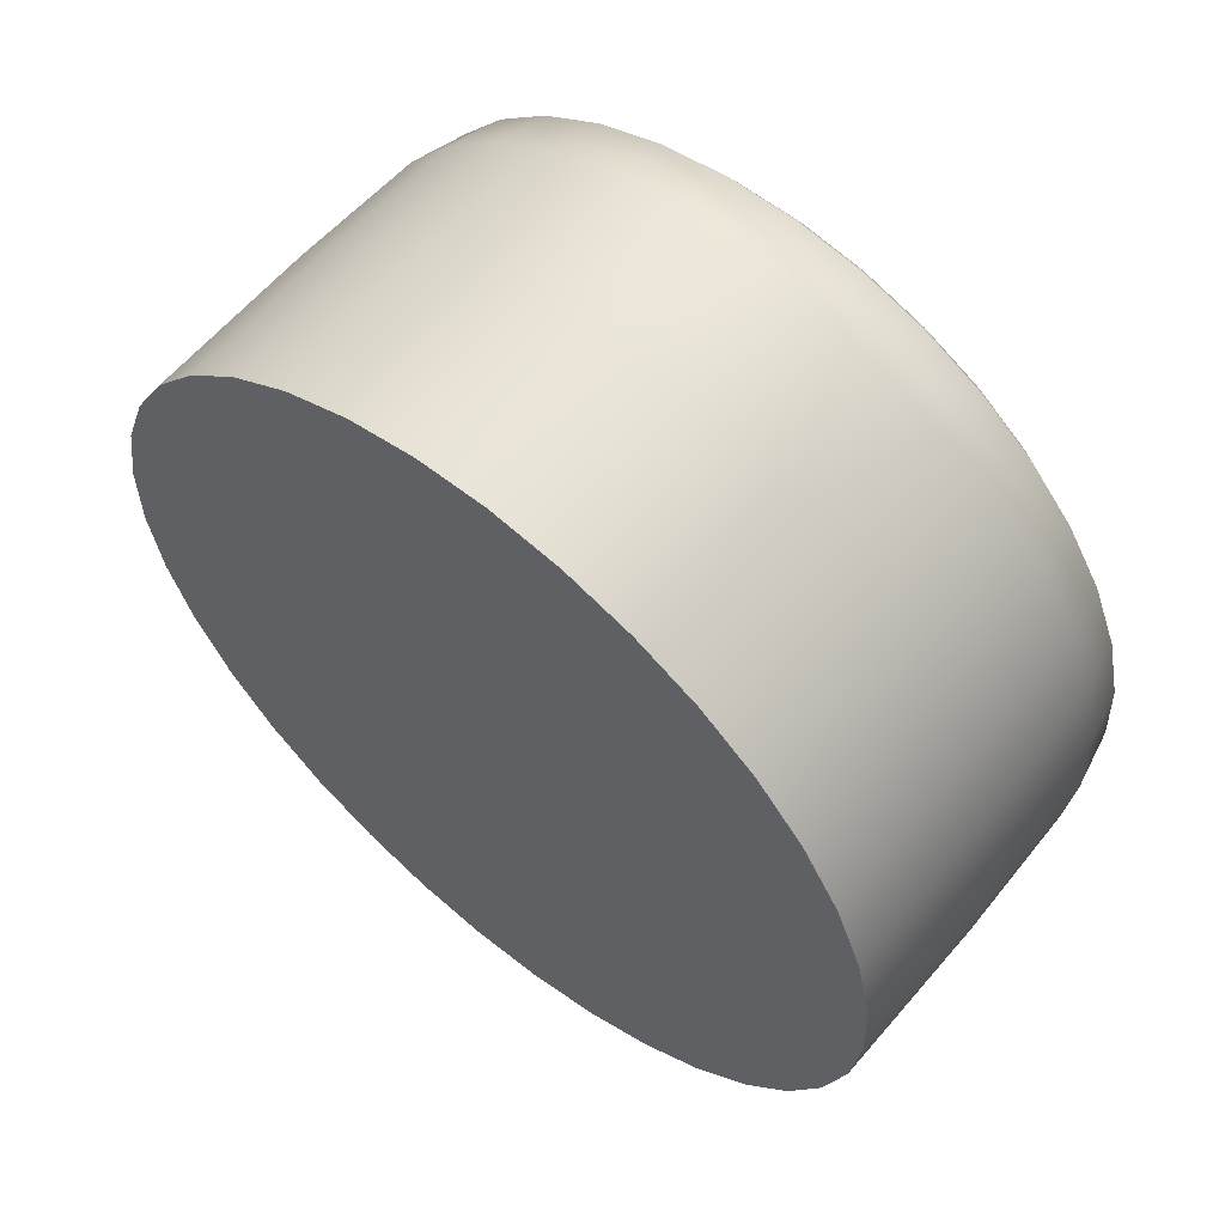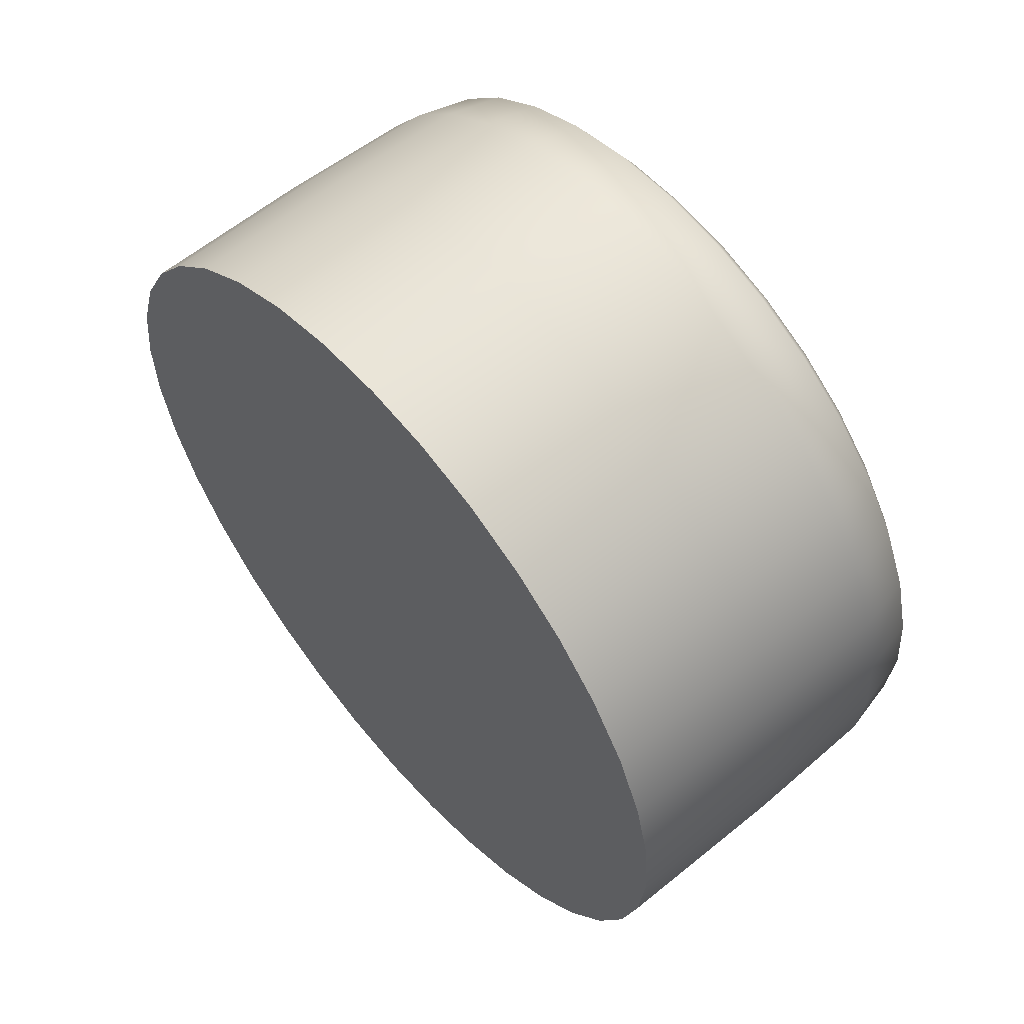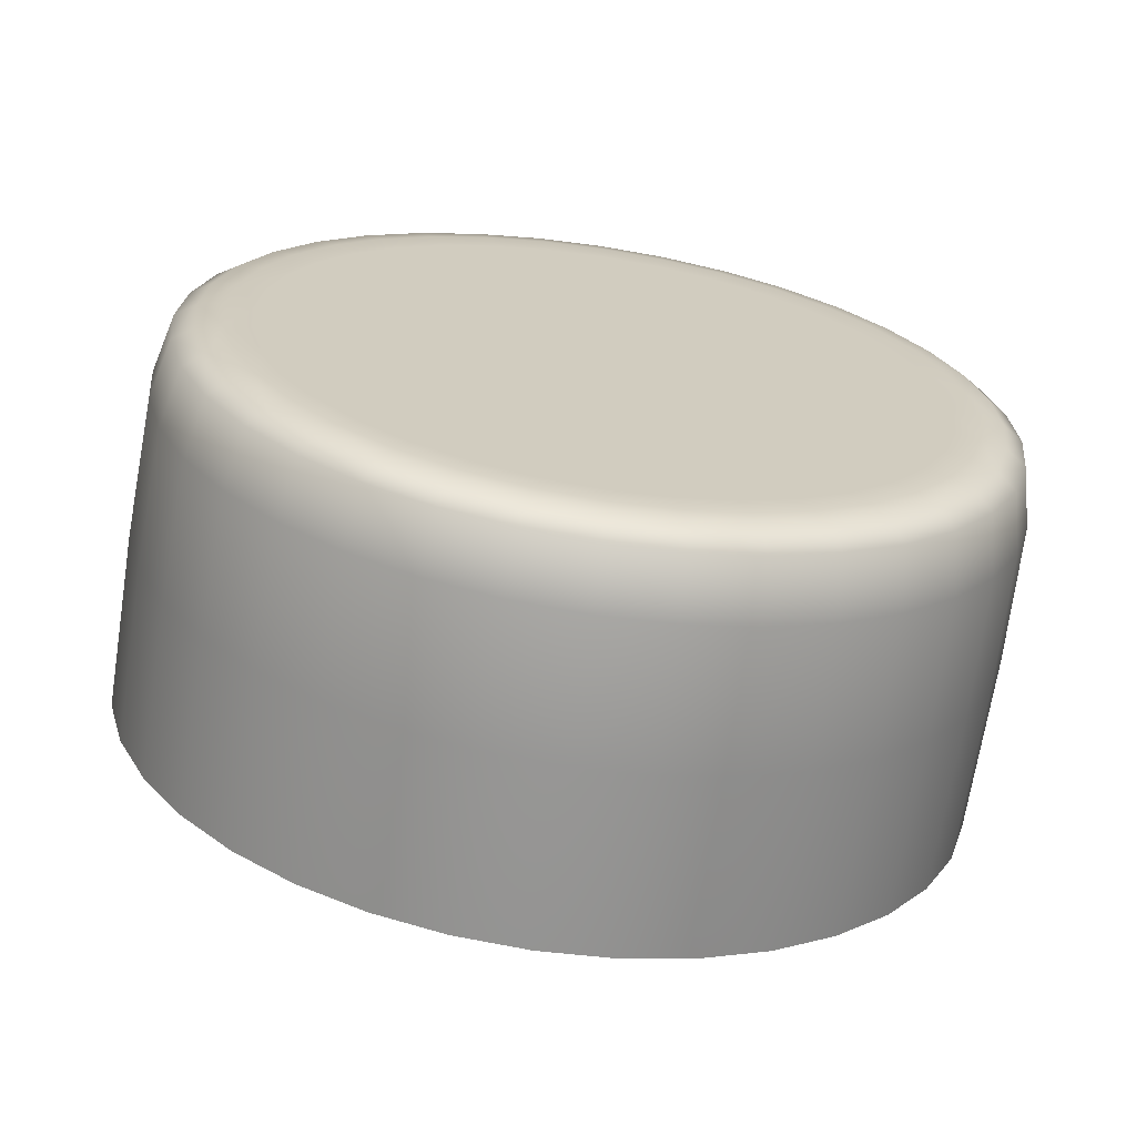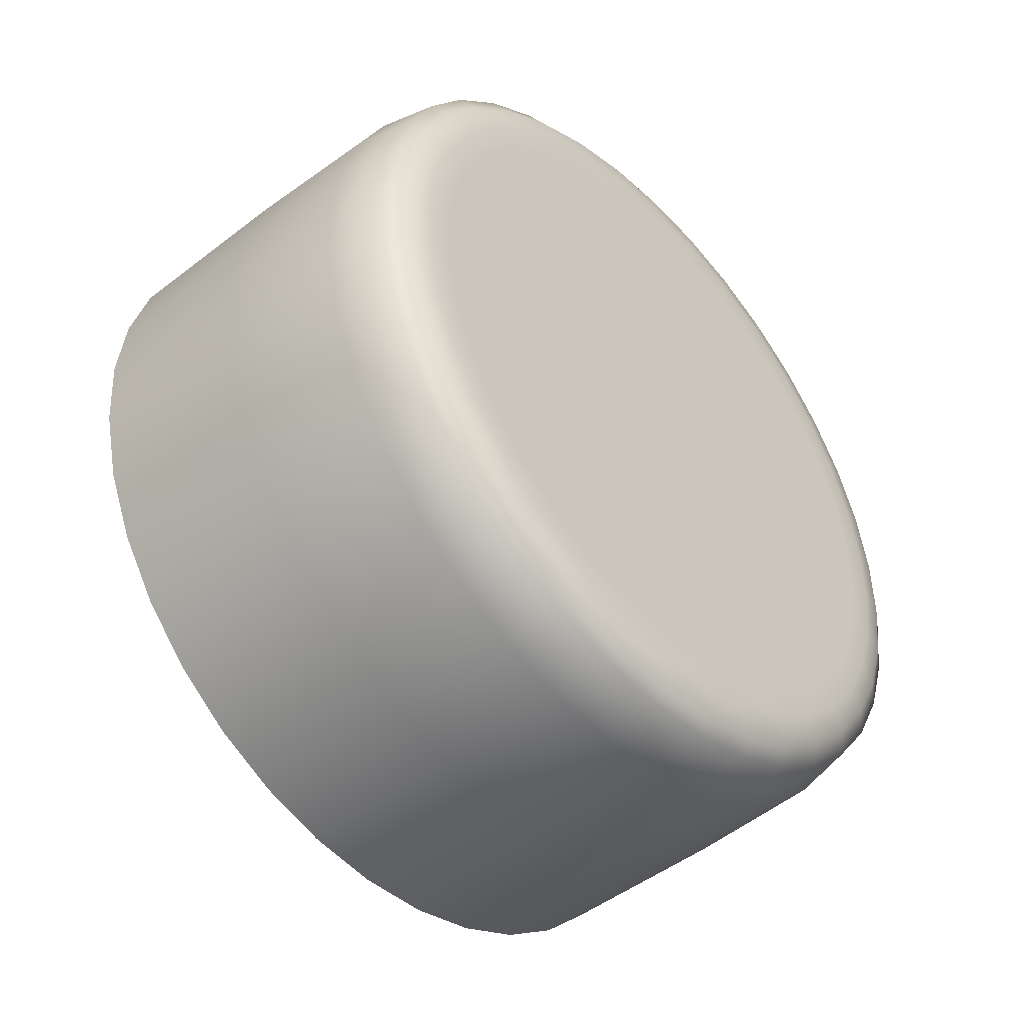
<metadata>
{"format":"obj","ext":"obj","renderer":"f3d","projection":"perspective","resolution":1024,"background":"white","views":[{"elev":-33.7,"azim":95.1,"up":"+Z"},{"elev":-37.5,"azim":-85.2,"up":"+Y"},{"elev":-16.1,"azim":167.0,"up":"+Z"},{"elev":27.6,"azim":-75.9,"up":"+Y"}]}
</metadata>
<code>
o Events-Btn-Sync2_Bouton.008
v 0.6563 0.4489 0.06907
v 0.6461 0.4525 0.06587
v 0.6789 0.4955 0.03021
v 0.6671 0.4466 0.07108
v 0.6369 0.4575 0.06159
v 0.6289 0.4636 0.05636
v 0.6225 0.4707 0.05034
v 0.6179 0.4785 0.0437
v 0.615 0.4869 0.03665
v 0.6141 0.4955 0.02941
v 0.6152 0.5041 0.02219
v 0.6182 0.5125 0.01521
v 0.6231 0.5203 0.008693
v 0.6296 0.5274 0.00283
v 0.6377 0.5335 -0.002206
v 0.647 0.5385 -0.00625
v 0.6572 0.5421 -0.009195
v 0.6682 0.5444 -0.01093
v 0.6794 0.5451 -0.01143
v 0.6907 0.5444 -0.01065
v 0.7015 0.5421 -0.008644
v 0.7117 0.5385 -0.005444
v 0.7209 0.5335 -0.00117
v 0.7288 0.5274 0.004065
v 0.7353 0.5203 0.01009
v 0.7399 0.5125 0.01673
v 0.7428 0.5041 0.02378
v 0.7437 0.4955 0.03102
v 0.7426 0.4869 0.03824
v 0.7396 0.4785 0.04521
v 0.7347 0.4707 0.05173
v 0.7282 0.4636 0.0576
v 0.7201 0.4575 0.06263
v 0.7108 0.4525 0.06667
v 0.7006 0.4489 0.06962
v 0.6896 0.4466 0.07136
v 0.6784 0.4459 0.07186
v 0.6894 0.4642 0.09231
v 0.6781 0.4635 0.09281
v 0.7003 0.4664 0.09058
v 0.6999 0.4806 0.1064
v 0.6891 0.4784 0.1081
v 0.6779 0.4777 0.1086
v 0.7106 0.4701 0.08763
v 0.7199 0.4751 0.08359
v 0.7192 0.4891 0.09949
v 0.71 0.4842 0.1035
v 0.7279 0.4812 0.07855
v 0.7345 0.4883 0.07269
v 0.7337 0.5022 0.08871
v 0.7272 0.4952 0.09451
v 0.7393 0.4961 0.06617
v 0.7423 0.5045 0.05919
v 0.7414 0.5182 0.07537
v 0.7385 0.5099 0.08226
v 0.7434 0.5131 0.05197
v 0.7425 0.5217 0.04473
v 0.7416 0.5353 0.06106
v 0.7425 0.5267 0.06823
v 0.7397 0.5301 0.03768
v 0.735 0.5379 0.03104
v 0.7342 0.5513 0.04753
v 0.7388 0.5435 0.05409
v 0.7286 0.545 0.02502
v 0.7207 0.5511 0.01979
v 0.72 0.5643 0.03639
v 0.7278 0.5583 0.04157
v 0.7115 0.5561 0.01551
v 0.7013 0.5597 0.01231
v 0.7008 0.5729 0.029
v 0.7109 0.5692 0.03216
v 0.6904 0.5619 0.0103
v 0.6792 0.5627 0.009524
v 0.6789 0.5758 0.02624
v 0.6901 0.5751 0.02701
v 0.6679 0.5619 0.01002
v 0.657 0.5597 0.01176
v 0.657 0.5729 0.02846
v 0.6678 0.5751 0.02674
v 0.6467 0.5561 0.0147
v 0.6374 0.5511 0.01875
v 0.6376 0.5643 0.03537
v 0.6468 0.5692 0.03137
v 0.6294 0.545 0.02379
v 0.6228 0.5379 0.02965
v 0.6232 0.5513 0.04615
v 0.6297 0.5583 0.04035
v 0.6179 0.5301 0.03617
v 0.6149 0.5217 0.04314
v 0.6154 0.5353 0.05949
v 0.6184 0.5435 0.0526
v 0.6139 0.5131 0.05036
v 0.6148 0.5045 0.05761
v 0.6153 0.5182 0.0738
v 0.6144 0.5267 0.06663
v 0.6176 0.4961 0.06465
v 0.6223 0.4883 0.07129
v 0.6227 0.5022 0.08733
v 0.6181 0.5099 0.08077
v 0.6287 0.4812 0.07731
v 0.6366 0.4751 0.08255
v 0.6369 0.4891 0.09847
v 0.629 0.4952 0.09329
v 0.6458 0.4701 0.08682
v 0.656 0.4664 0.09002
v 0.656 0.4806 0.1059
v 0.646 0.4842 0.1027
v 0.6669 0.4642 0.09203
v 0.6668 0.4784 0.1078
v 0.6606 0.4979 0.1069
v 0.6691 0.4961 0.1084
v 0.6783 0.5343 0.07649
v 0.6526 0.5007 0.1044
v 0.6779 0.4955 0.1091
v 0.6867 0.4961 0.1087
v 0.6953 0.4979 0.1073
v 0.7033 0.5007 0.105
v 0.7106 0.5046 0.1018
v 0.7169 0.5094 0.0979
v 0.722 0.5149 0.09332
v 0.7258 0.5211 0.08822
v 0.7281 0.5276 0.08277
v 0.729 0.5343 0.07712
v 0.7283 0.5411 0.07146
v 0.7261 0.5476 0.06595
v 0.7224 0.5537 0.06076
v 0.7174 0.5593 0.05605
v 0.7112 0.5641 0.05195
v 0.704 0.5679 0.04861
v 0.696 0.5708 0.04611
v 0.6875 0.5725 0.04454
v 0.6787 0.5731 0.04393
v 0.6699 0.5725 0.04432
v 0.6614 0.5708 0.04568
v 0.6533 0.5679 0.04798
v 0.6461 0.5641 0.05114
v 0.6398 0.5593 0.05508
v 0.6347 0.5537 0.05966
v 0.6309 0.5476 0.06476
v 0.6285 0.5411 0.07021
v 0.6277 0.5343 0.07586
v 0.6284 0.5276 0.08152
v 0.6306 0.5211 0.08703
v 0.6343 0.5149 0.09223
v 0.6393 0.5094 0.09693
v 0.6455 0.5046 0.101
v 0.6991 0.4879 0.112
v 0.6886 0.4858 0.1136
v 0.698 0.4916 0.1117
v 0.6881 0.4896 0.1133
v 0.6779 0.4889 0.1137
v 0.6779 0.4851 0.1141
v 0.7178 0.4962 0.1053
v 0.7089 0.4914 0.1092
v 0.7157 0.4994 0.1053
v 0.7073 0.4949 0.109
v 0.7317 0.5088 0.09488
v 0.7255 0.502 0.1005
v 0.729 0.5114 0.09546
v 0.723 0.505 0.1008
v 0.7393 0.5243 0.08198
v 0.7364 0.5163 0.08864
v 0.7361 0.5261 0.08322
v 0.7334 0.5185 0.08954
v 0.7394 0.5407 0.06815
v 0.7403 0.5325 0.07508
v 0.7363 0.5417 0.07011
v 0.7371 0.5339 0.07667
v 0.7322 0.5562 0.05507
v 0.7367 0.5487 0.06141
v 0.7294 0.5564 0.0577
v 0.7337 0.5493 0.06372
v 0.7185 0.5688 0.0443
v 0.7261 0.563 0.04931
v 0.7164 0.5683 0.04749
v 0.7236 0.5628 0.05224
v 0.7 0.5771 0.03716
v 0.7097 0.5736 0.04022
v 0.6989 0.5762 0.04071
v 0.7081 0.5728 0.04361
v 0.6788 0.5799 0.03449
v 0.6896 0.5792 0.03524
v 0.6788 0.5789 0.03819
v 0.689 0.5782 0.03889
v 0.6576 0.5771 0.03663
v 0.6681 0.5792 0.03497
v 0.6587 0.5762 0.04021
v 0.6686 0.5782 0.03864
v 0.6389 0.5688 0.04331
v 0.6478 0.5736 0.03945
v 0.6409 0.5683 0.04655
v 0.6494 0.5728 0.04288
v 0.625 0.5562 0.05373
v 0.6312 0.563 0.04813
v 0.6277 0.5564 0.05643
v 0.6336 0.5628 0.05112
v 0.6174 0.5407 0.06663
v 0.6203 0.5487 0.05997
v 0.6206 0.5417 0.06867
v 0.6233 0.5493 0.06234
v 0.6173 0.5243 0.08046
v 0.6164 0.5325 0.07354
v 0.6204 0.5261 0.08178
v 0.6196 0.5339 0.07521
v 0.6245 0.5088 0.09354
v 0.62 0.5163 0.0872
v 0.6272 0.5114 0.09419
v 0.623 0.5185 0.08817
v 0.6382 0.4962 0.1043
v 0.6306 0.502 0.0993
v 0.6402 0.4994 0.1044
v 0.633 0.505 0.09965
v 0.6567 0.4879 0.1115
v 0.647 0.4914 0.1084
v 0.6578 0.4916 0.1112
v 0.6486 0.4949 0.1083
v 0.6671 0.4858 0.1134
v 0.6677 0.4896 0.113
v 0.6874 0.4929 0.1113
v 0.6779 0.4923 0.1118
v 0.6967 0.4948 0.1099
v 0.7054 0.4979 0.1074
v 0.7133 0.5021 0.1039
v 0.7201 0.5073 0.09968
v 0.7256 0.5133 0.09471
v 0.7297 0.52 0.08919
v 0.7323 0.527 0.08329
v 0.7332 0.5343 0.07717
v 0.7324 0.5416 0.07104
v 0.73 0.5487 0.06507
v 0.7261 0.5554 0.05945
v 0.7206 0.5613 0.05434
v 0.7139 0.5665 0.04991
v 0.7061 0.5707 0.04629
v 0.6975 0.5738 0.04358
v 0.6883 0.5757 0.04188
v 0.6788 0.5764 0.04122
v 0.6692 0.5757 0.04164
v 0.66 0.5738 0.04311
v 0.6513 0.5707 0.04561
v 0.6434 0.5665 0.04903
v 0.6366 0.5613 0.0533
v 0.631 0.5554 0.05826
v 0.6269 0.5487 0.06379
v 0.6244 0.5416 0.06969
v 0.6235 0.5343 0.07581
v 0.6242 0.527 0.08194
v 0.6266 0.52 0.08791
v 0.6306 0.5133 0.09353
v 0.636 0.5073 0.09864
v 0.6427 0.5021 0.1031
v 0.6505 0.4979 0.1067
v 0.6591 0.4948 0.1094
v 0.6684 0.4929 0.1111
f 1 2 3
f 3 4 1
f 5 6 3
f 3 2 5
f 7 8 3
f 3 6 7
f 9 10 3
f 3 8 9
f 11 12 3
f 3 10 11
f 13 14 3
f 3 12 13
f 15 16 3
f 3 14 15
f 17 18 3
f 3 16 17
f 19 20 3
f 3 18 19
f 21 22 3
f 3 20 21
f 23 24 3
f 3 22 23
f 25 26 3
f 3 24 25
f 27 28 3
f 3 26 27
f 29 30 3
f 3 28 29
f 31 32 3
f 3 30 31
f 33 34 3
f 3 32 33
f 35 36 3
f 3 34 35
f 37 4 3
f 3 36 37
f 37 36 38
f 38 39 37
f 35 40 38
f 38 36 35
f 41 42 38
f 38 40 41
f 43 39 38
f 38 42 43
f 35 34 44
f 44 40 35
f 33 45 44
f 44 34 33
f 46 47 44
f 44 45 46
f 41 40 44
f 44 47 41
f 33 32 48
f 48 45 33
f 31 49 48
f 48 32 31
f 50 51 48
f 48 49 50
f 46 45 48
f 48 51 46
f 31 30 52
f 52 49 31
f 29 53 52
f 52 30 29
f 54 55 52
f 52 53 54
f 50 49 52
f 52 55 50
f 29 28 56
f 56 53 29
f 27 57 56
f 56 28 27
f 58 59 56
f 56 57 58
f 54 53 56
f 56 59 54
f 27 26 60
f 60 57 27
f 25 61 60
f 60 26 25
f 62 63 60
f 60 61 62
f 58 57 60
f 60 63 58
f 25 24 64
f 64 61 25
f 23 65 64
f 64 24 23
f 66 67 64
f 64 65 66
f 62 61 64
f 64 67 62
f 23 22 68
f 68 65 23
f 21 69 68
f 68 22 21
f 70 71 68
f 68 69 70
f 66 65 68
f 68 71 66
f 21 20 72
f 72 69 21
f 19 73 72
f 72 20 19
f 74 75 72
f 72 73 74
f 70 69 72
f 72 75 70
f 19 18 76
f 76 73 19
f 17 77 76
f 76 18 17
f 78 79 76
f 76 77 78
f 74 73 76
f 76 79 74
f 17 16 80
f 80 77 17
f 15 81 80
f 80 16 15
f 82 83 80
f 80 81 82
f 78 77 80
f 80 83 78
f 15 14 84
f 84 81 15
f 13 85 84
f 84 14 13
f 86 87 84
f 84 85 86
f 82 81 84
f 84 87 82
f 13 12 88
f 88 85 13
f 11 89 88
f 88 12 11
f 90 91 88
f 88 89 90
f 86 85 88
f 88 91 86
f 11 10 92
f 92 89 11
f 9 93 92
f 92 10 9
f 94 95 92
f 92 93 94
f 90 89 92
f 92 95 90
f 9 8 96
f 96 93 9
f 7 97 96
f 96 8 7
f 98 99 96
f 96 97 98
f 94 93 96
f 96 99 94
f 7 6 100
f 100 97 7
f 5 101 100
f 100 6 5
f 102 103 100
f 100 101 102
f 98 97 100
f 100 103 98
f 5 2 104
f 104 101 5
f 1 105 104
f 104 2 1
f 106 107 104
f 104 105 106
f 102 101 104
f 104 107 102
f 1 4 108
f 108 105 1
f 37 39 108
f 108 4 37
f 43 109 108
f 108 39 43
f 106 105 108
f 108 109 106
f 110 111 112
f 112 113 110
f 114 115 112
f 112 111 114
f 116 117 112
f 112 115 116
f 118 119 112
f 112 117 118
f 120 121 112
f 112 119 120
f 122 123 112
f 112 121 122
f 124 125 112
f 112 123 124
f 126 127 112
f 112 125 126
f 128 129 112
f 112 127 128
f 130 131 112
f 112 129 130
f 132 133 112
f 112 131 132
f 134 135 112
f 112 133 134
f 136 137 112
f 112 135 136
f 138 139 112
f 112 137 138
f 140 141 112
f 112 139 140
f 142 143 112
f 112 141 142
f 144 145 112
f 112 143 144
f 146 113 112
f 112 145 146
f 41 147 148
f 148 42 41
f 149 150 148
f 148 147 149
f 151 152 148
f 148 150 151
f 43 42 148
f 148 152 43
f 46 153 154
f 154 47 46
f 155 156 154
f 154 153 155
f 149 147 154
f 154 156 149
f 41 47 154
f 154 147 41
f 50 157 158
f 158 51 50
f 159 160 158
f 158 157 159
f 155 153 158
f 158 160 155
f 46 51 158
f 158 153 46
f 54 161 162
f 162 55 54
f 163 164 162
f 162 161 163
f 159 157 162
f 162 164 159
f 50 55 162
f 162 157 50
f 58 165 166
f 166 59 58
f 167 168 166
f 166 165 167
f 163 161 166
f 166 168 163
f 54 59 166
f 166 161 54
f 62 169 170
f 170 63 62
f 171 172 170
f 170 169 171
f 167 165 170
f 170 172 167
f 58 63 170
f 170 165 58
f 66 173 174
f 174 67 66
f 175 176 174
f 174 173 175
f 171 169 174
f 174 176 171
f 62 67 174
f 174 169 62
f 70 177 178
f 178 71 70
f 179 180 178
f 178 177 179
f 175 173 178
f 178 180 175
f 66 71 178
f 178 173 66
f 74 181 182
f 182 75 74
f 183 184 182
f 182 181 183
f 179 177 182
f 182 184 179
f 70 75 182
f 182 177 70
f 78 185 186
f 186 79 78
f 187 188 186
f 186 185 187
f 183 181 186
f 186 188 183
f 74 79 186
f 186 181 74
f 82 189 190
f 190 83 82
f 191 192 190
f 190 189 191
f 187 185 190
f 190 192 187
f 78 83 190
f 190 185 78
f 86 193 194
f 194 87 86
f 195 196 194
f 194 193 195
f 191 189 194
f 194 196 191
f 82 87 194
f 194 189 82
f 90 197 198
f 198 91 90
f 199 200 198
f 198 197 199
f 195 193 198
f 198 200 195
f 86 91 198
f 198 193 86
f 94 201 202
f 202 95 94
f 203 204 202
f 202 201 203
f 199 197 202
f 202 204 199
f 90 95 202
f 202 197 90
f 98 205 206
f 206 99 98
f 207 208 206
f 206 205 207
f 203 201 206
f 206 208 203
f 94 99 206
f 206 201 94
f 102 209 210
f 210 103 102
f 211 212 210
f 210 209 211
f 207 205 210
f 210 212 207
f 98 103 210
f 210 205 98
f 106 213 214
f 214 107 106
f 215 216 214
f 214 213 215
f 211 209 214
f 214 216 211
f 102 107 214
f 214 209 102
f 43 152 217
f 217 109 43
f 151 218 217
f 217 152 151
f 215 213 217
f 217 218 215
f 106 109 217
f 217 213 106
f 151 150 219
f 219 220 151
f 149 221 219
f 219 150 149
f 116 115 219
f 219 221 116
f 114 220 219
f 219 115 114
f 149 156 222
f 222 221 149
f 155 223 222
f 222 156 155
f 118 117 222
f 222 223 118
f 116 221 222
f 222 117 116
f 155 160 224
f 224 223 155
f 159 225 224
f 224 160 159
f 120 119 224
f 224 225 120
f 118 223 224
f 224 119 118
f 159 164 226
f 226 225 159
f 163 227 226
f 226 164 163
f 122 121 226
f 226 227 122
f 120 225 226
f 226 121 120
f 163 168 228
f 228 227 163
f 167 229 228
f 228 168 167
f 124 123 228
f 228 229 124
f 122 227 228
f 228 123 122
f 167 172 230
f 230 229 167
f 171 231 230
f 230 172 171
f 126 125 230
f 230 231 126
f 124 229 230
f 230 125 124
f 171 176 232
f 232 231 171
f 175 233 232
f 232 176 175
f 128 127 232
f 232 233 128
f 126 231 232
f 232 127 126
f 175 180 234
f 234 233 175
f 179 235 234
f 234 180 179
f 130 129 234
f 234 235 130
f 128 233 234
f 234 129 128
f 179 184 236
f 236 235 179
f 183 237 236
f 236 184 183
f 132 131 236
f 236 237 132
f 130 235 236
f 236 131 130
f 183 188 238
f 238 237 183
f 187 239 238
f 238 188 187
f 134 133 238
f 238 239 134
f 132 237 238
f 238 133 132
f 187 192 240
f 240 239 187
f 191 241 240
f 240 192 191
f 136 135 240
f 240 241 136
f 134 239 240
f 240 135 134
f 191 196 242
f 242 241 191
f 195 243 242
f 242 196 195
f 138 137 242
f 242 243 138
f 136 241 242
f 242 137 136
f 195 200 244
f 244 243 195
f 199 245 244
f 244 200 199
f 140 139 244
f 244 245 140
f 138 243 244
f 244 139 138
f 199 204 246
f 246 245 199
f 203 247 246
f 246 204 203
f 142 141 246
f 246 247 142
f 140 245 246
f 246 141 140
f 203 208 248
f 248 247 203
f 207 249 248
f 248 208 207
f 144 143 248
f 248 249 144
f 142 247 248
f 248 143 142
f 207 212 250
f 250 249 207
f 211 251 250
f 250 212 211
f 146 145 250
f 250 251 146
f 144 249 250
f 250 145 144
f 211 216 252
f 252 251 211
f 215 253 252
f 252 216 215
f 110 113 252
f 252 253 110
f 146 251 252
f 252 113 146
f 215 218 254
f 254 253 215
f 151 220 254
f 254 218 151
f 114 111 254
f 254 220 114
f 110 253 254
f 254 111 110

</code>
